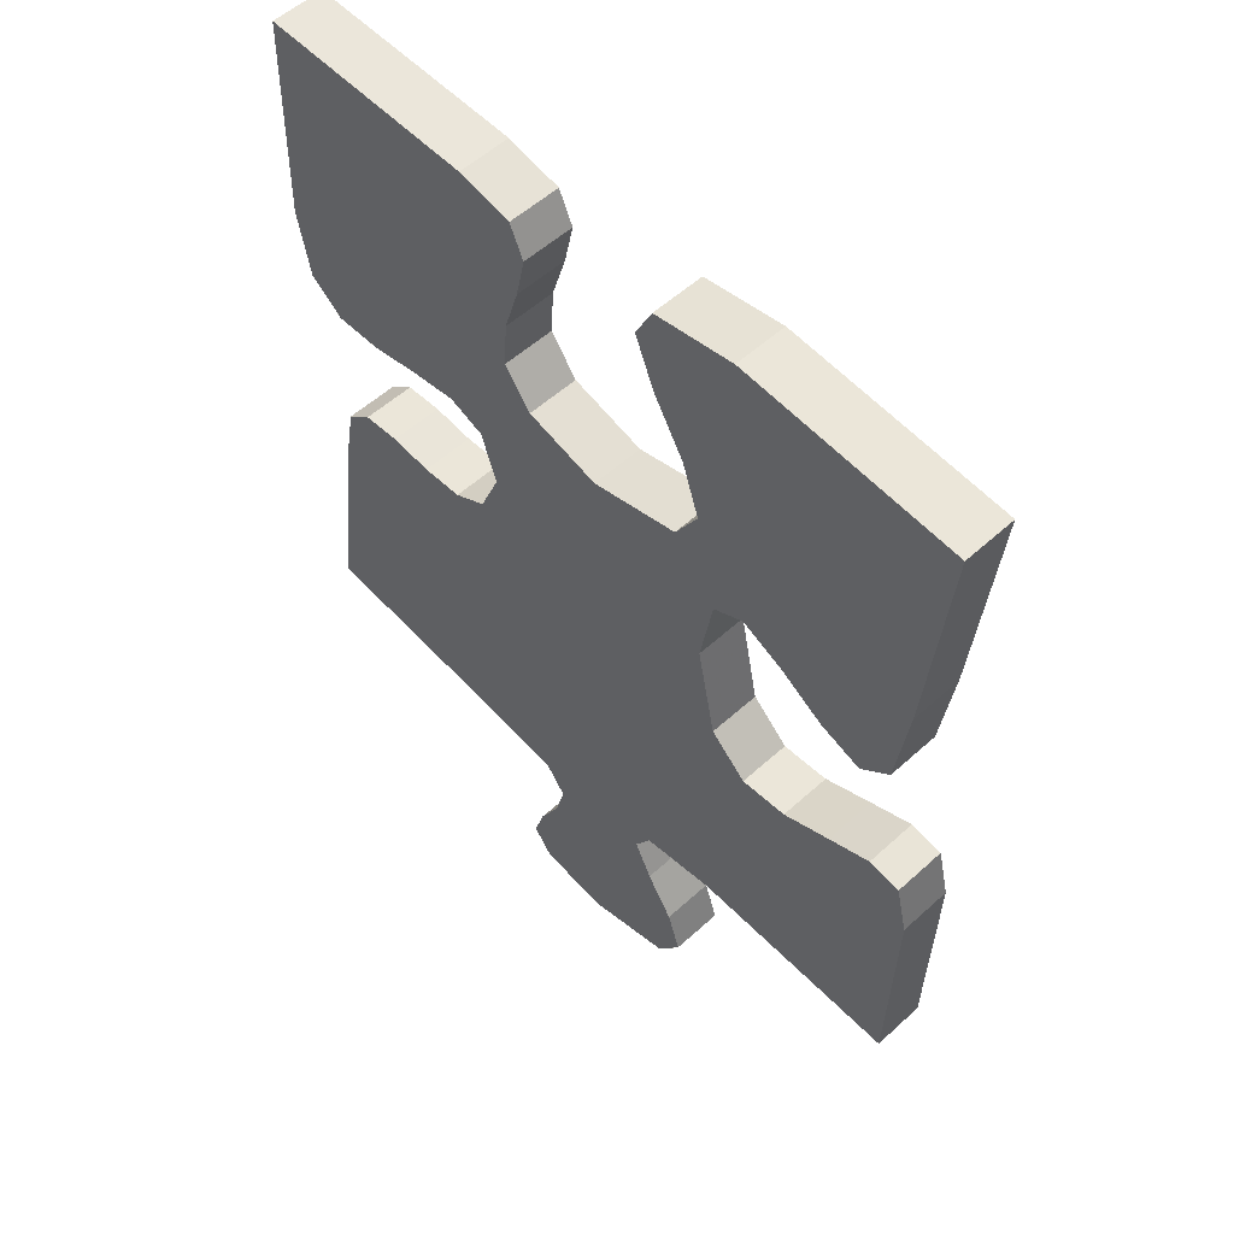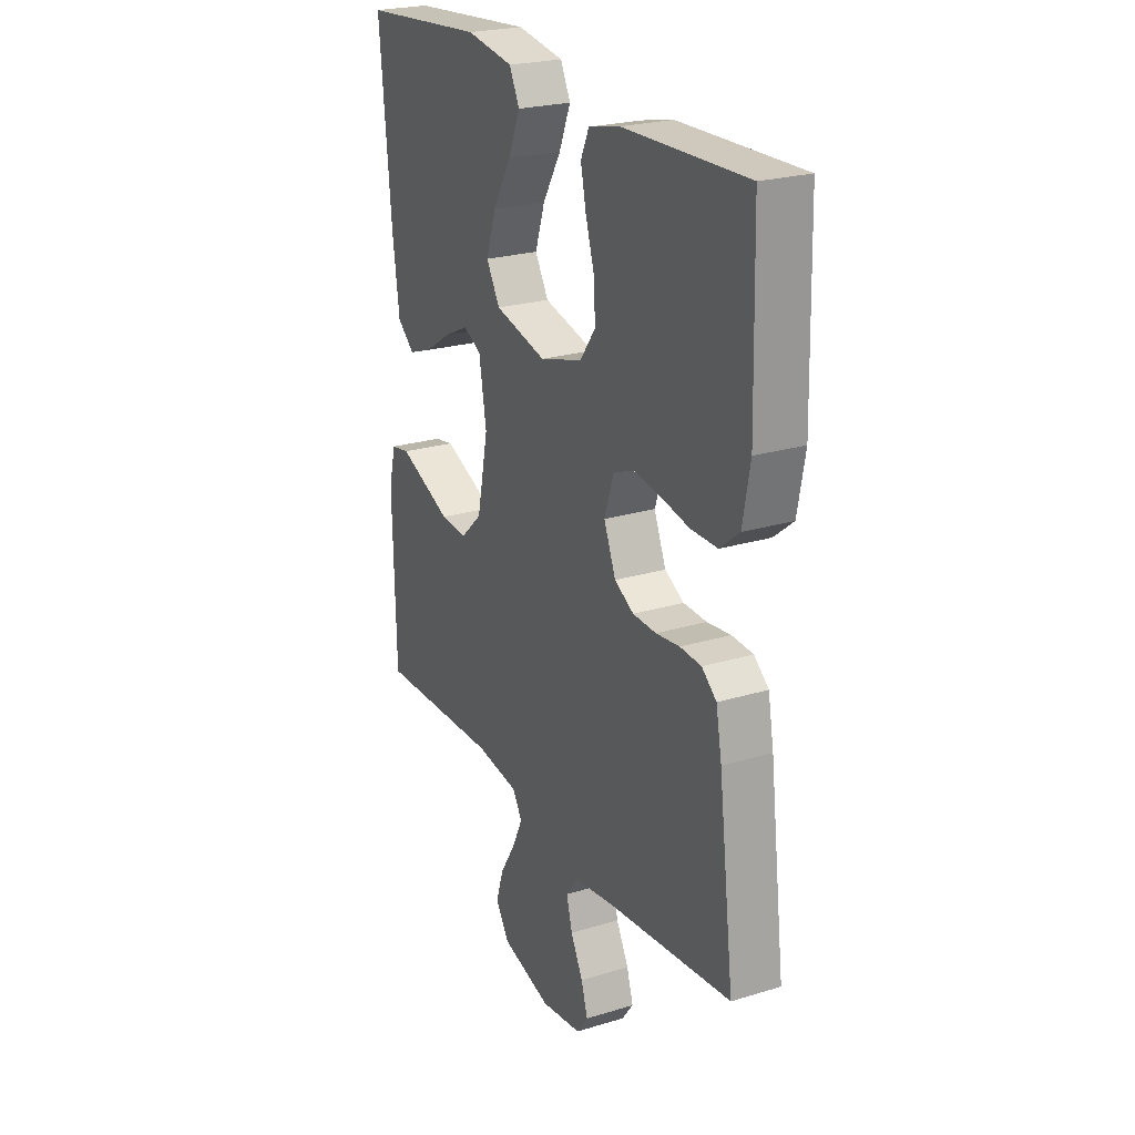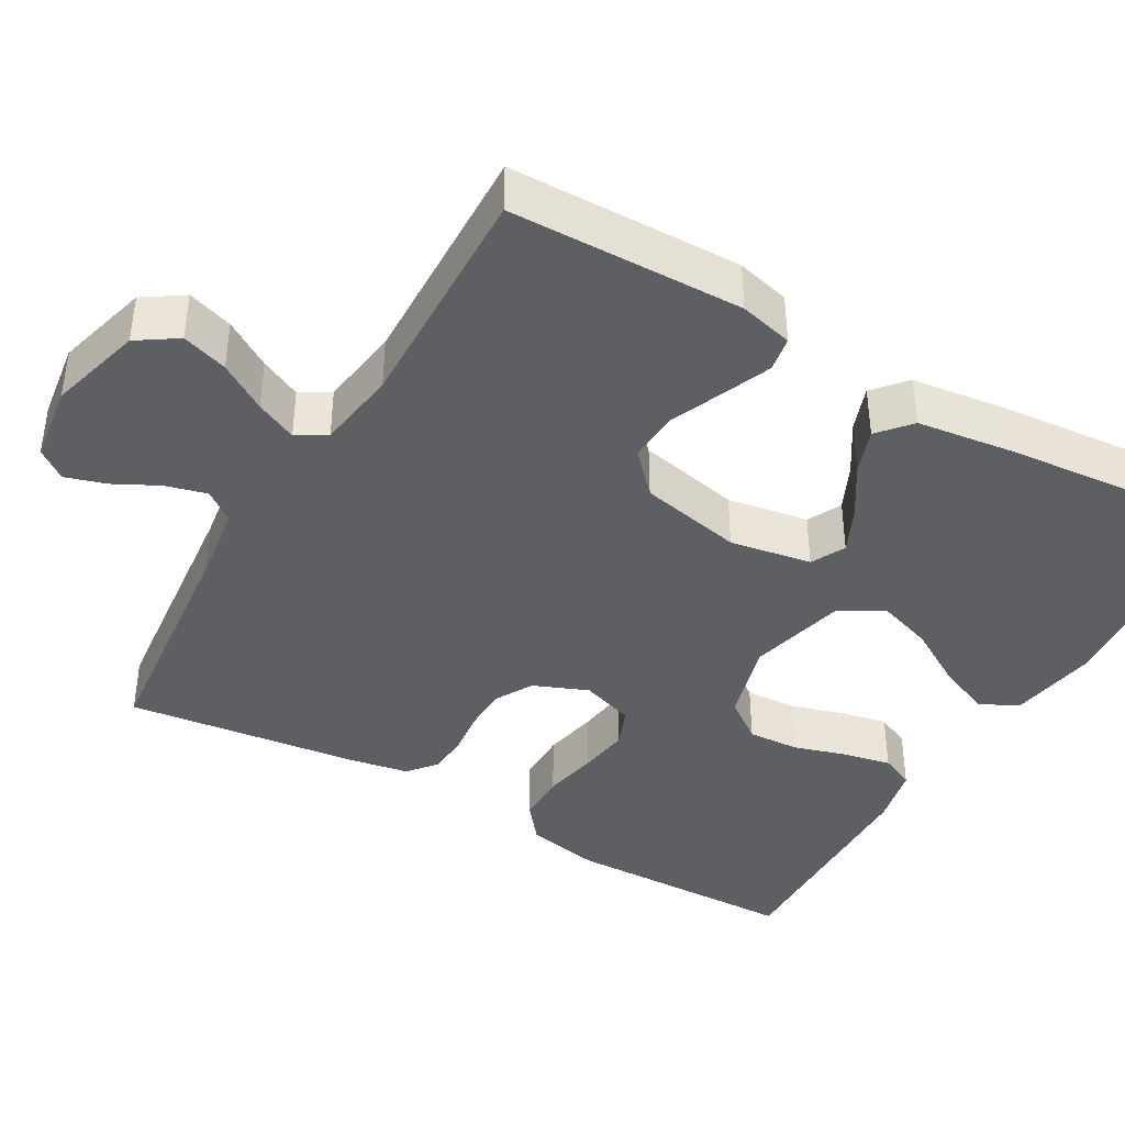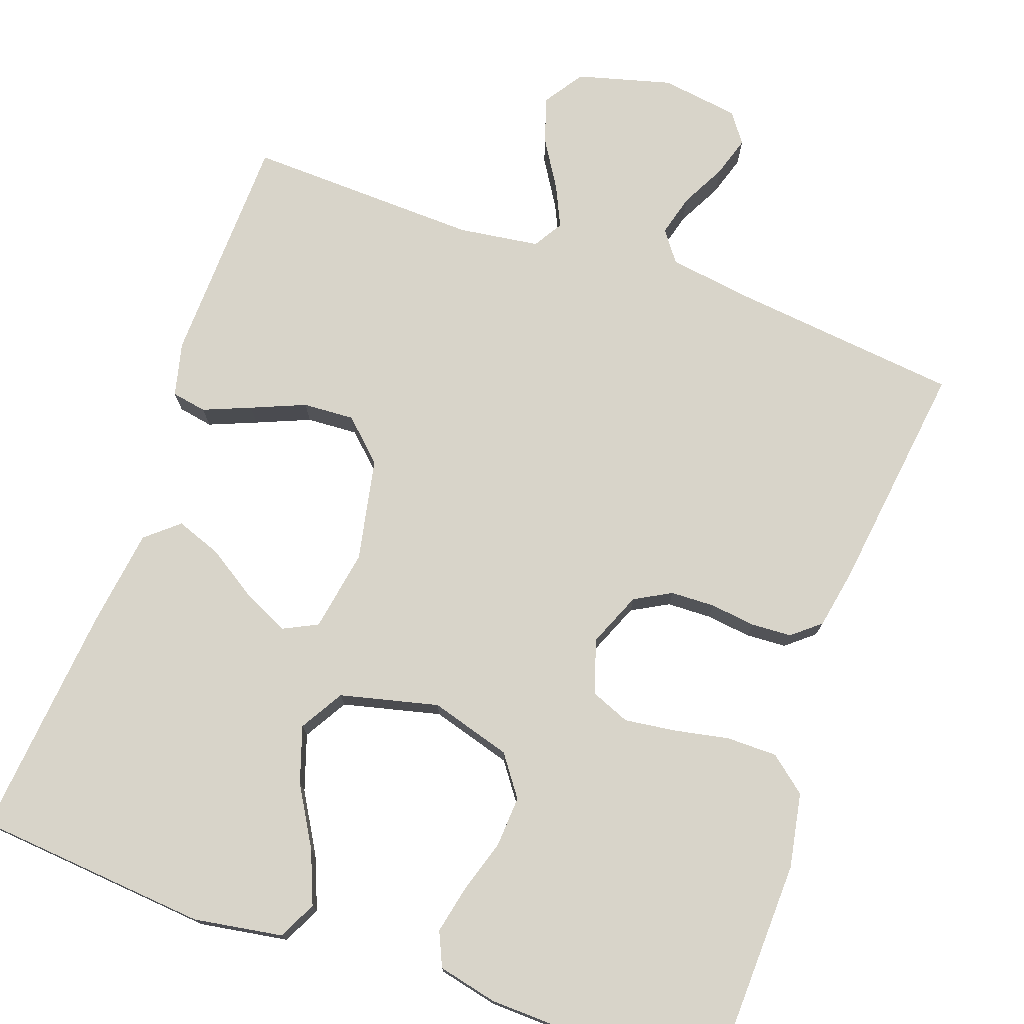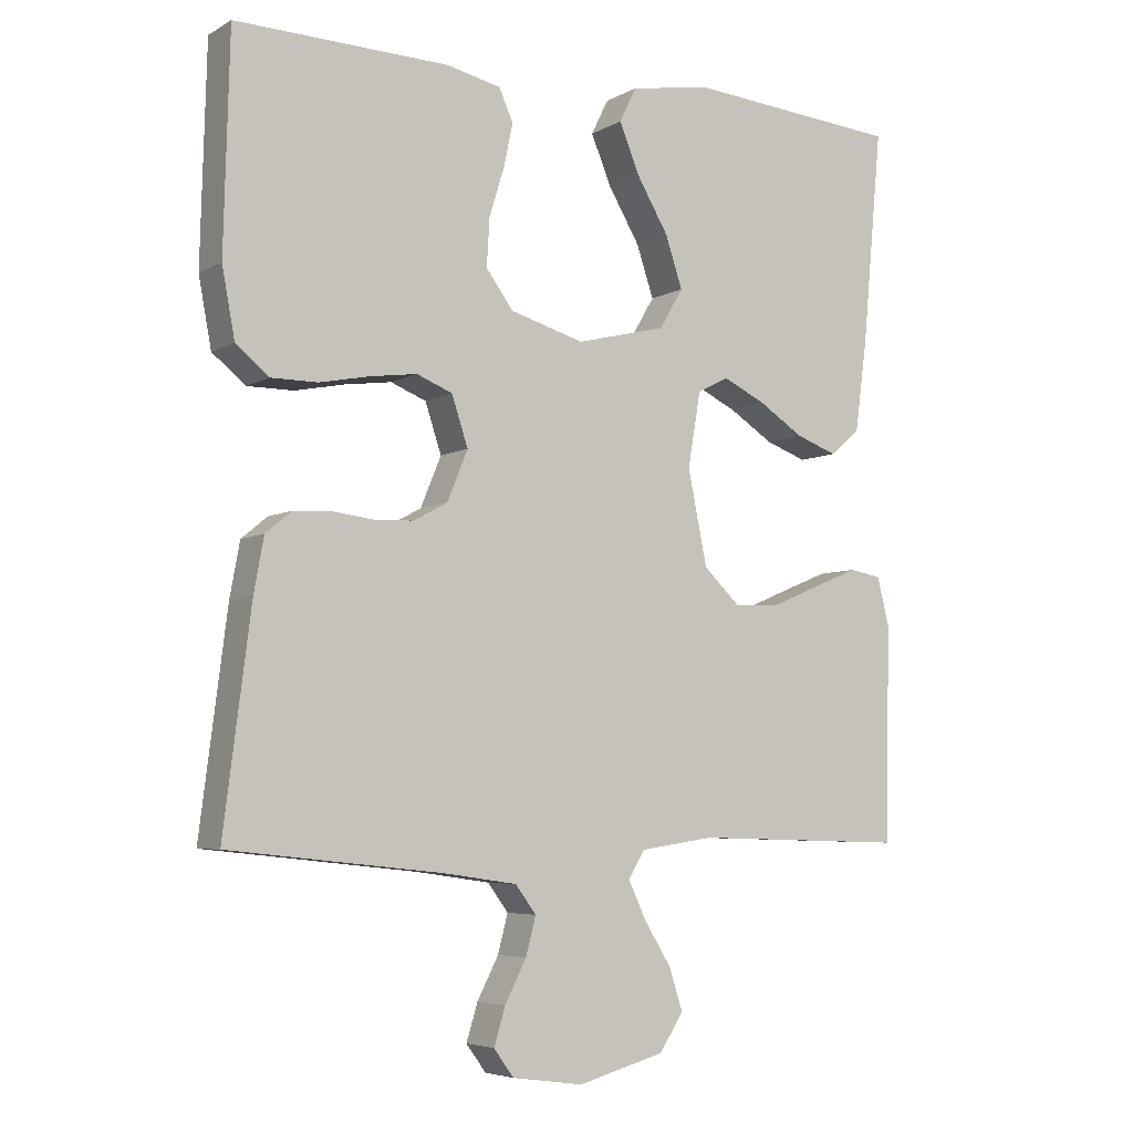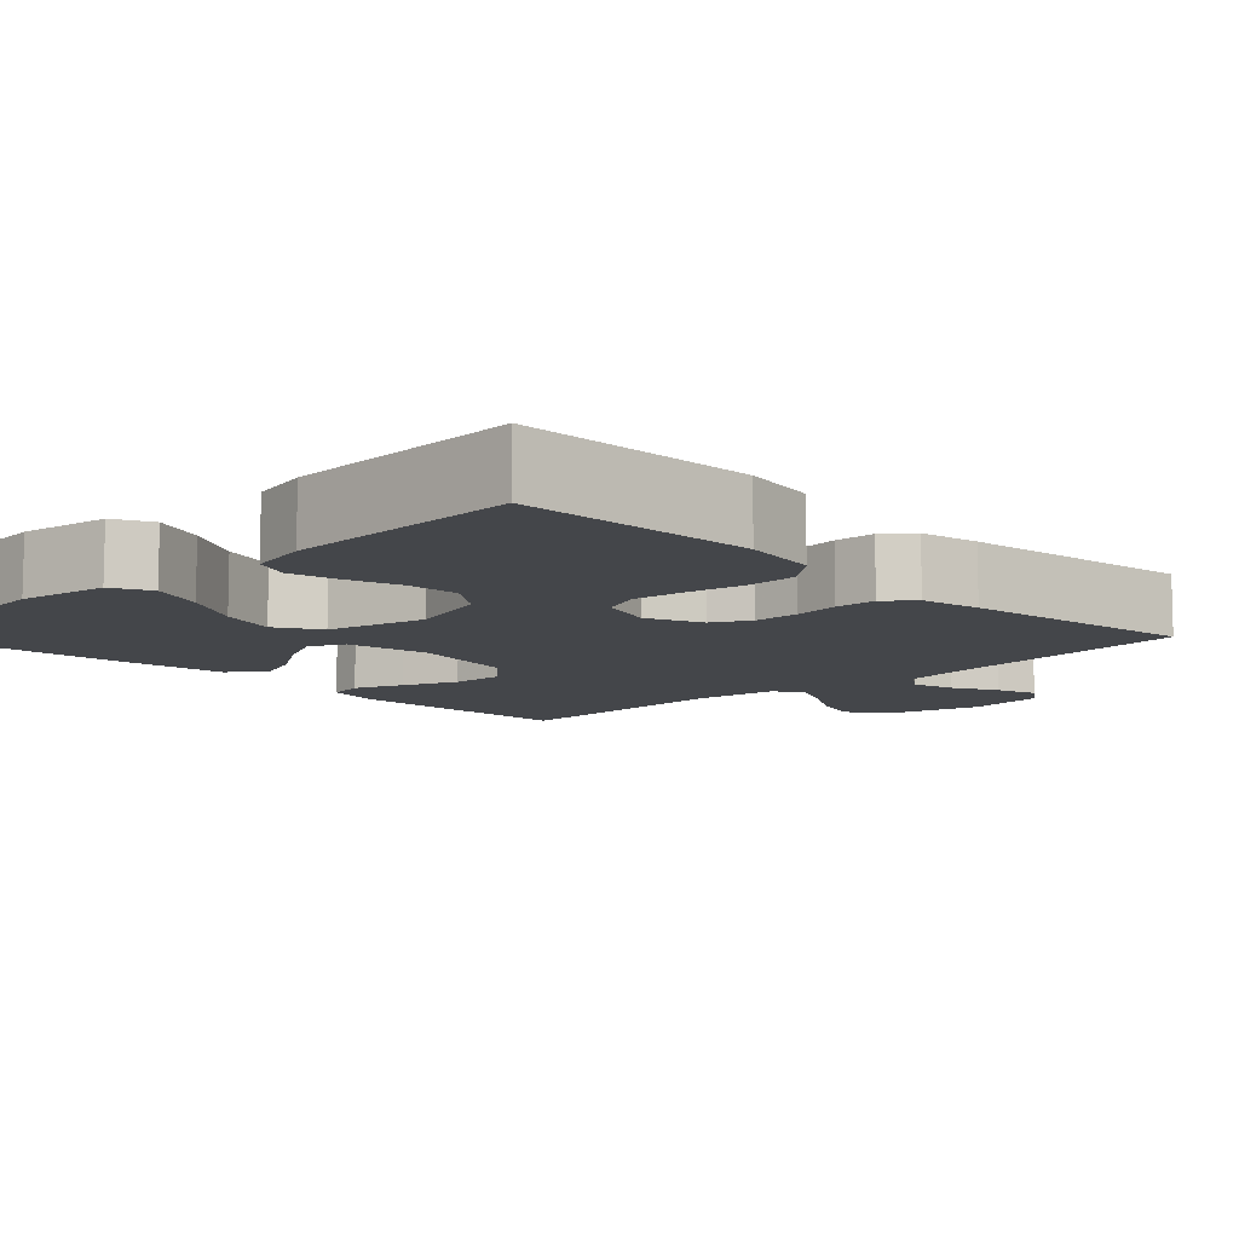
<metadata>
{"format":"obj","ext":"obj","renderer":"f3d","projection":"perspective","resolution":1024,"background":"white","views":[{"elev":54.9,"azim":-133.8,"up":"+Z"},{"elev":23.8,"azim":63.1,"up":"+Z"},{"elev":-40.7,"azim":-120.1,"up":"+Y"},{"elev":75.2,"azim":19.7,"up":"+Y"},{"elev":-5.5,"azim":148.3,"up":"+Z"},{"elev":-9.6,"azim":44.6,"up":"+Y"}]}
</metadata>
<code>
v -0.5 0.07 -0.5
v -0.507 0.07 -0.2
v -0.49 0.07 -0.131
v -0.445 0.07 -0.123
v -0.384 0.07 -0.148
v -0.315 0.07 -0.177
v -0.249 0.07 -0.181
v -0.197 0.07 -0.132
v -0.17 0.07 0
v -0.188 0.07 0.105
v -0.232 0.07 0.127
v -0.291 0.07 0.099
v -0.355 0.07 0.058
v -0.413 0.07 0.037
v -0.455 0.07 0.073
v -0.472 0.07 0.2
v -0.5 0.07 0.5
v -0.2 0.07 0.525
v -0.086 0.07 0.506
v -0.062 0.07 0.457
v -0.09 0.07 0.389
v -0.135 0.07 0.313
v -0.159 0.07 0.241
v -0.126 0.07 0.185
v 0 0.07 0.154
v 0.104 0.07 0.184
v 0.142 0.07 0.236
v 0.138 0.07 0.302
v 0.117 0.07 0.37
v 0.104 0.07 0.431
v 0.124 0.07 0.475
v 0.2 0.07 0.492
v 0.5 0.07 0.5
v 0.508 0.07 0.2
v 0.49 0.07 0.104
v 0.443 0.07 0.066
v 0.378 0.07 0.066
v 0.308 0.07 0.08
v 0.242 0.07 0.089
v 0.192 0.07 0.069
v 0.169 0.07 0
v 0.198 0.07 -0.07
v 0.245 0.07 -0.096
v 0.302 0.07 -0.098
v 0.36 0.07 -0.091
v 0.412 0.07 -0.094
v 0.448 0.07 -0.124
v 0.462 0.07 -0.2
v 0.5 0.07 -0.5
v 0.2 0.07 -0.532
v 0.097 0.07 -0.547
v 0.068 0.07 -0.586
v 0.082 0.07 -0.639
v 0.112 0.07 -0.697
v 0.128 0.07 -0.749
v 0.1 0.07 -0.787
v 0 0.07 -0.801
v -0.121 0.07 -0.768
v -0.155 0.07 -0.717
v -0.136 0.07 -0.658
v -0.098 0.07 -0.597
v -0.073 0.07 -0.544
v -0.096 0.07 -0.506
v -0.2 0.07 -0.491
v -0.5 0 -0.5
v -0.507 0 -0.2
v -0.49 0 -0.131
v -0.445 0 -0.123
v -0.384 0 -0.148
v -0.315 0 -0.177
v -0.249 0 -0.181
v -0.197 0 -0.132
v -0.17 0 0
v -0.188 0 0.105
v -0.232 0 0.127
v -0.291 0 0.099
v -0.355 0 0.058
v -0.413 0 0.037
v -0.455 0 0.073
v -0.472 0 0.2
v -0.5 0 0.5
v -0.2 0 0.525
v -0.086 0 0.506
v -0.062 0 0.457
v -0.09 0 0.389
v -0.135 0 0.313
v -0.159 0 0.241
v -0.126 0 0.185
v 0 0 0.154
v 0.104 0 0.184
v 0.142 0 0.236
v 0.138 0 0.302
v 0.117 0 0.37
v 0.104 0 0.431
v 0.124 0 0.475
v 0.2 0 0.492
v 0.5 0 0.5
v 0.508 0 0.2
v 0.49 0 0.104
v 0.443 0 0.066
v 0.378 0 0.066
v 0.308 0 0.08
v 0.242 0 0.089
v 0.192 0 0.069
v 0.169 0 0
v 0.198 0 -0.07
v 0.245 0 -0.096
v 0.302 0 -0.098
v 0.36 0 -0.091
v 0.412 0 -0.094
v 0.448 0 -0.124
v 0.462 0 -0.2
v 0.5 0 -0.5
v 0.2 0 -0.532
v 0.097 0 -0.547
v 0.068 0 -0.586
v 0.082 0 -0.639
v 0.112 0 -0.697
v 0.128 0 -0.749
v 0.1 0 -0.787
v 0 0 -0.801
v -0.121 0 -0.768
v -0.155 0 -0.717
v -0.136 0 -0.658
v -0.098 0 -0.597
v -0.073 0 -0.544
v -0.096 0 -0.506
v -0.2 0 -0.491
f 58 59 60 61
f 58 61 62
f 57 58 62
f 56 57 62
f 53 54 55 56
f 52 53 56 62
f 51 52 62 63
f 47 48 49 50
f 47 50 51 63
f 44 45 46 47
f 43 44 47 63
f 35 36 37 38
f 35 38 39
f 34 35 39
f 33 34 39 40
f 31 32 33 40
f 28 29 30 31
f 19 20 21 22
f 19 22 23
f 18 19 23
f 17 18 23
f 16 17 23 24
f 12 13 14 15
f 11 12 15 16
f 3 4 5 6
f 1 2 3 6
f 64 1 6 7
f 42 43 63 64
f 41 42 64 7
f 28 31 40 41
f 27 28 41
f 26 27 41
f 25 26 41
f 11 16 24 25
f 10 11 25 41
f 9 10 41
f 8 9 41
f 7 8 41
f 125 124 123 122
f 126 125 122
f 126 122 121
f 126 121 120
f 120 119 118 117
f 126 120 117 116
f 127 126 116 115
f 114 113 112 111
f 127 115 114 111
f 111 110 109 108
f 127 111 108 107
f 102 101 100 99
f 103 102 99
f 103 99 98
f 104 103 98 97
f 104 97 96 95
f 95 94 93 92
f 86 85 84 83
f 87 86 83
f 87 83 82
f 87 82 81
f 88 87 81 80
f 79 78 77 76
f 80 79 76 75
f 70 69 68 67
f 70 67 66 65
f 71 70 65 128
f 128 127 107 106
f 71 128 106 105
f 105 104 95 92
f 105 92 91
f 105 91 90
f 105 90 89
f 89 88 80 75
f 105 89 75 74
f 105 74 73
f 105 73 72
f 105 72 71
f 1 65 66 2
f 2 66 67 3
f 3 67 68 4
f 4 68 69 5
f 5 69 70 6
f 6 70 71 7
f 7 71 72 8
f 8 72 73 9
f 9 73 74 10
f 10 74 75 11
f 11 75 76 12
f 12 76 77 13
f 13 77 78 14
f 14 78 79 15
f 15 79 80 16
f 16 80 81 17
f 17 81 82 18
f 18 82 83 19
f 19 83 84 20
f 20 84 85 21
f 21 85 86 22
f 22 86 87 23
f 23 87 88 24
f 24 88 89 25
f 25 89 90 26
f 26 90 91 27
f 27 91 92 28
f 28 92 93 29
f 29 93 94 30
f 30 94 95 31
f 31 95 96 32
f 32 96 97 33
f 33 97 98 34
f 34 98 99 35
f 35 99 100 36
f 36 100 101 37
f 37 101 102 38
f 38 102 103 39
f 39 103 104 40
f 40 104 105 41
f 41 105 106 42
f 42 106 107 43
f 43 107 108 44
f 44 108 109 45
f 45 109 110 46
f 46 110 111 47
f 47 111 112 48
f 48 112 113 49
f 49 113 114 50
f 50 114 115 51
f 51 115 116 52
f 52 116 117 53
f 53 117 118 54
f 54 118 119 55
f 55 119 120 56
f 56 120 121 57
f 57 121 122 58
f 58 122 123 59
f 59 123 124 60
f 60 124 125 61
f 61 125 126 62
f 62 126 127 63
f 63 127 128 64
f 64 128 65 1

</code>
